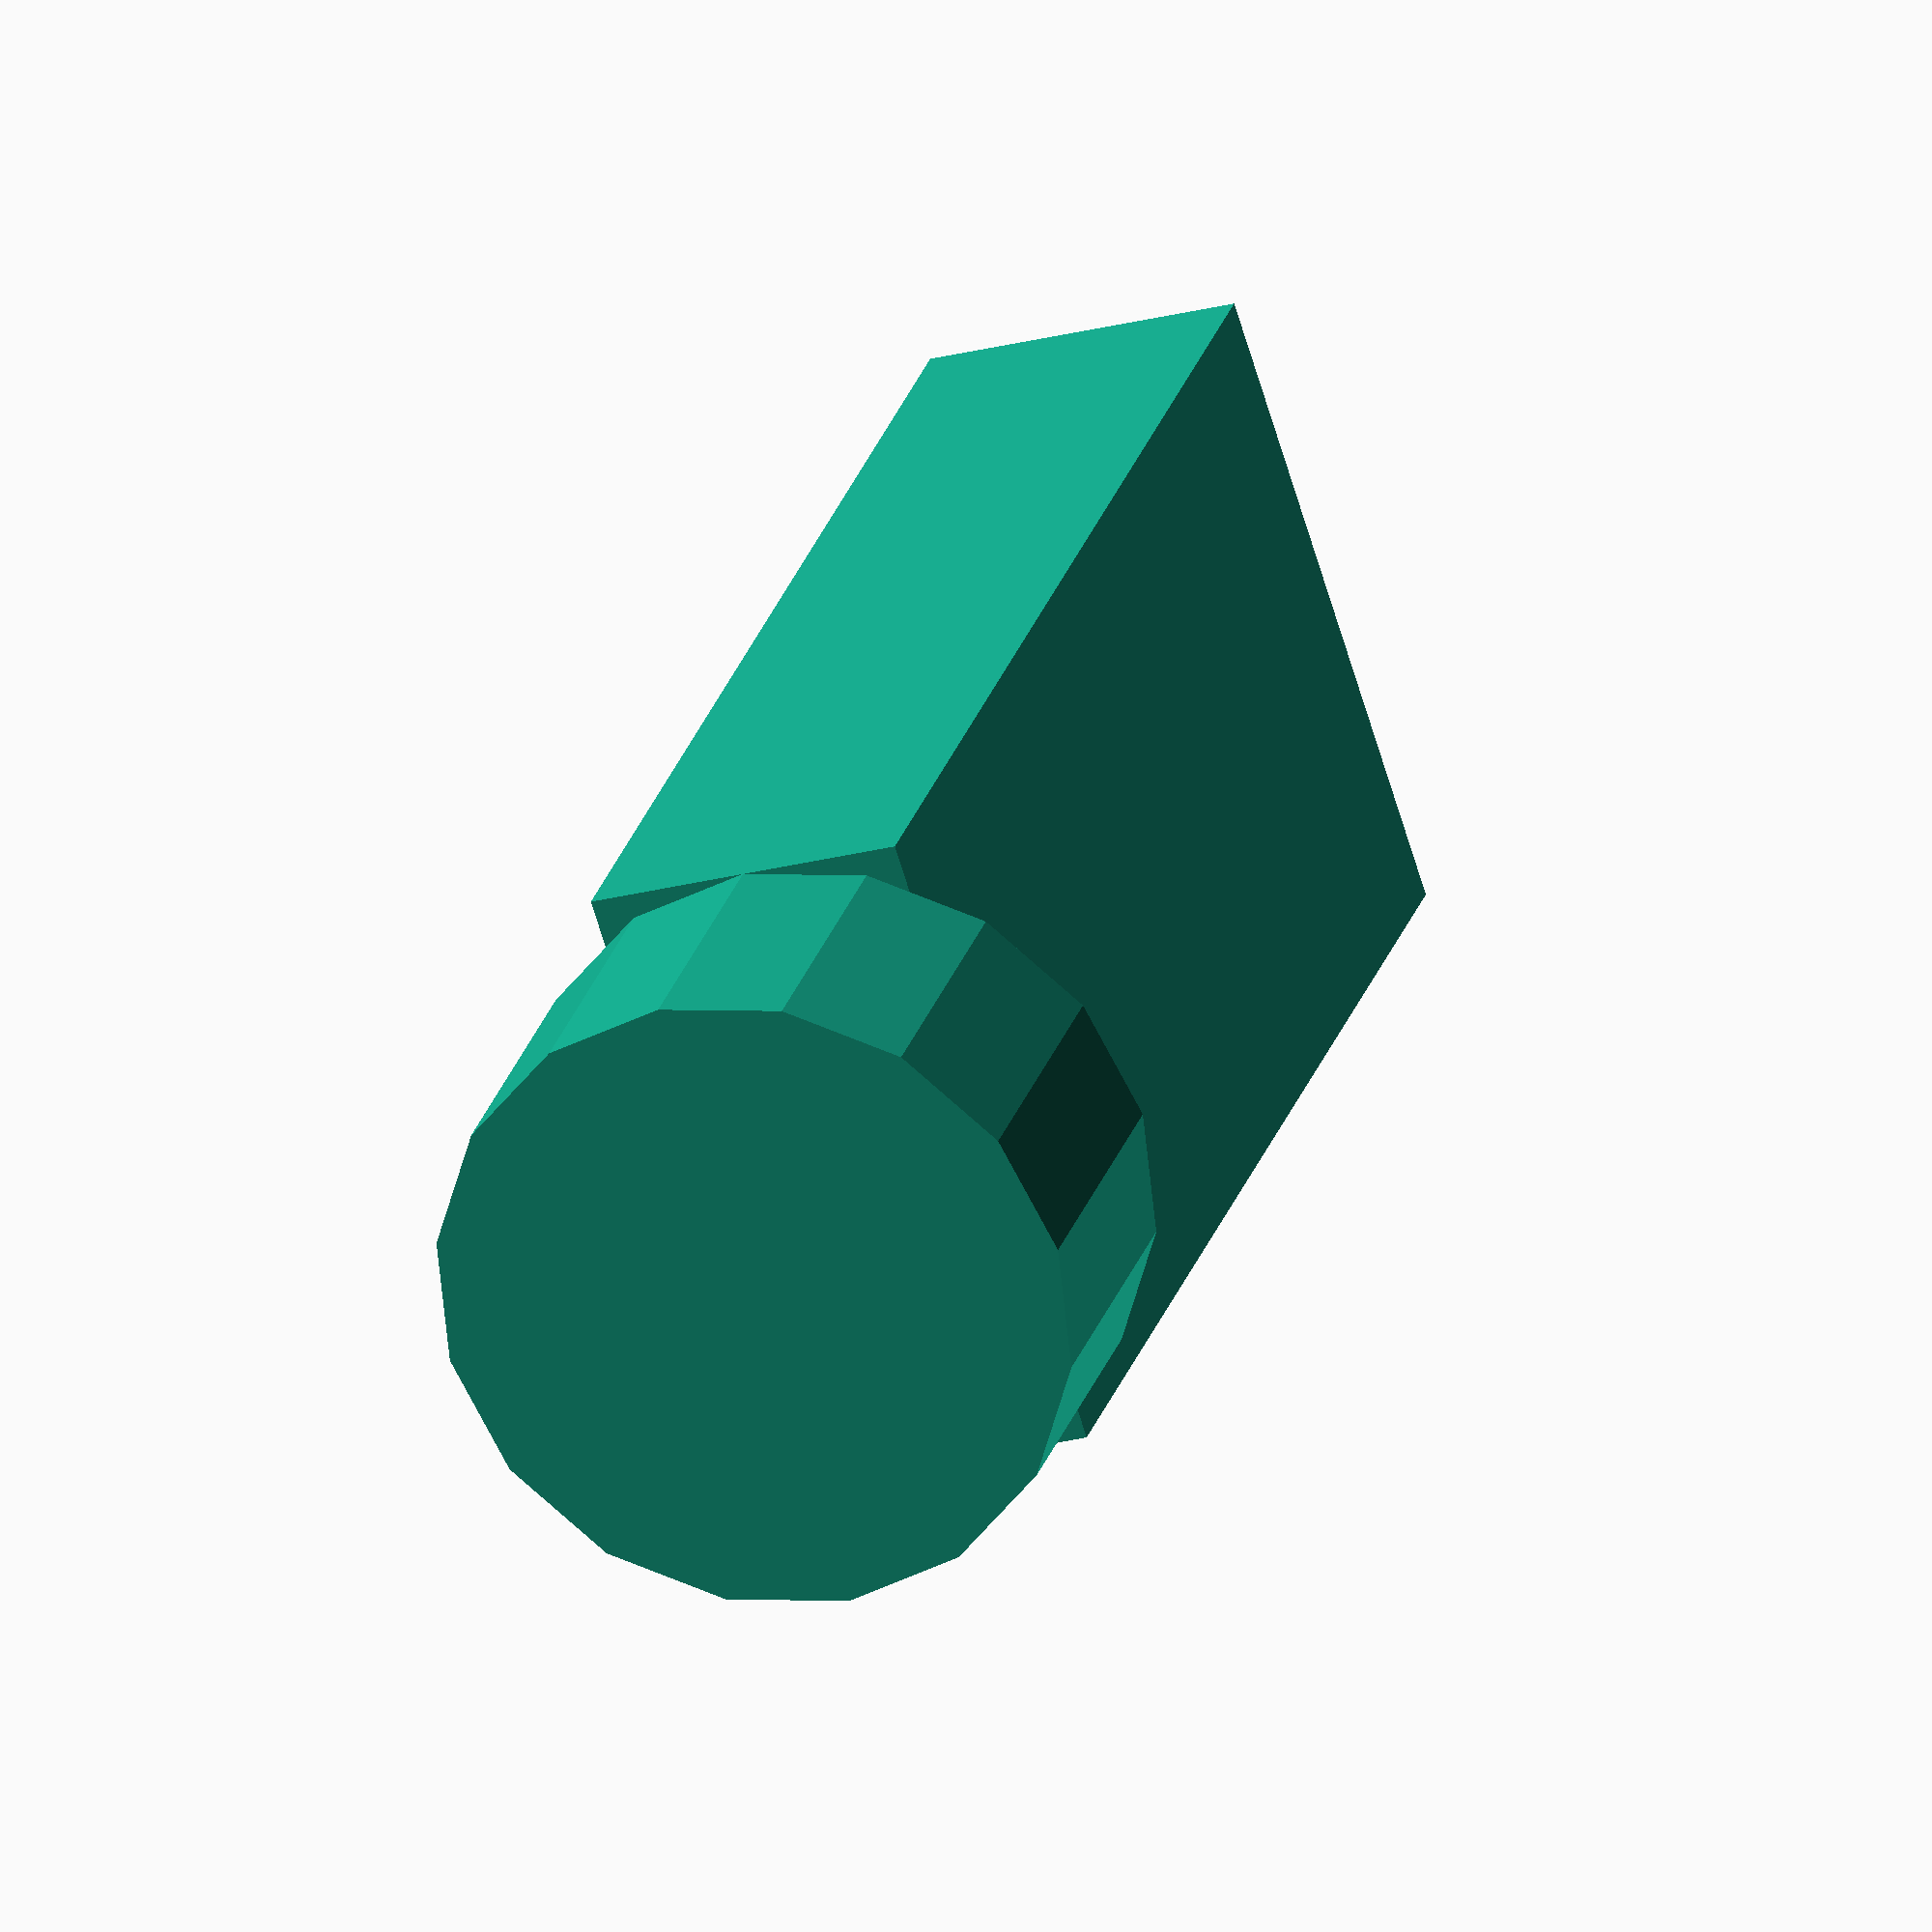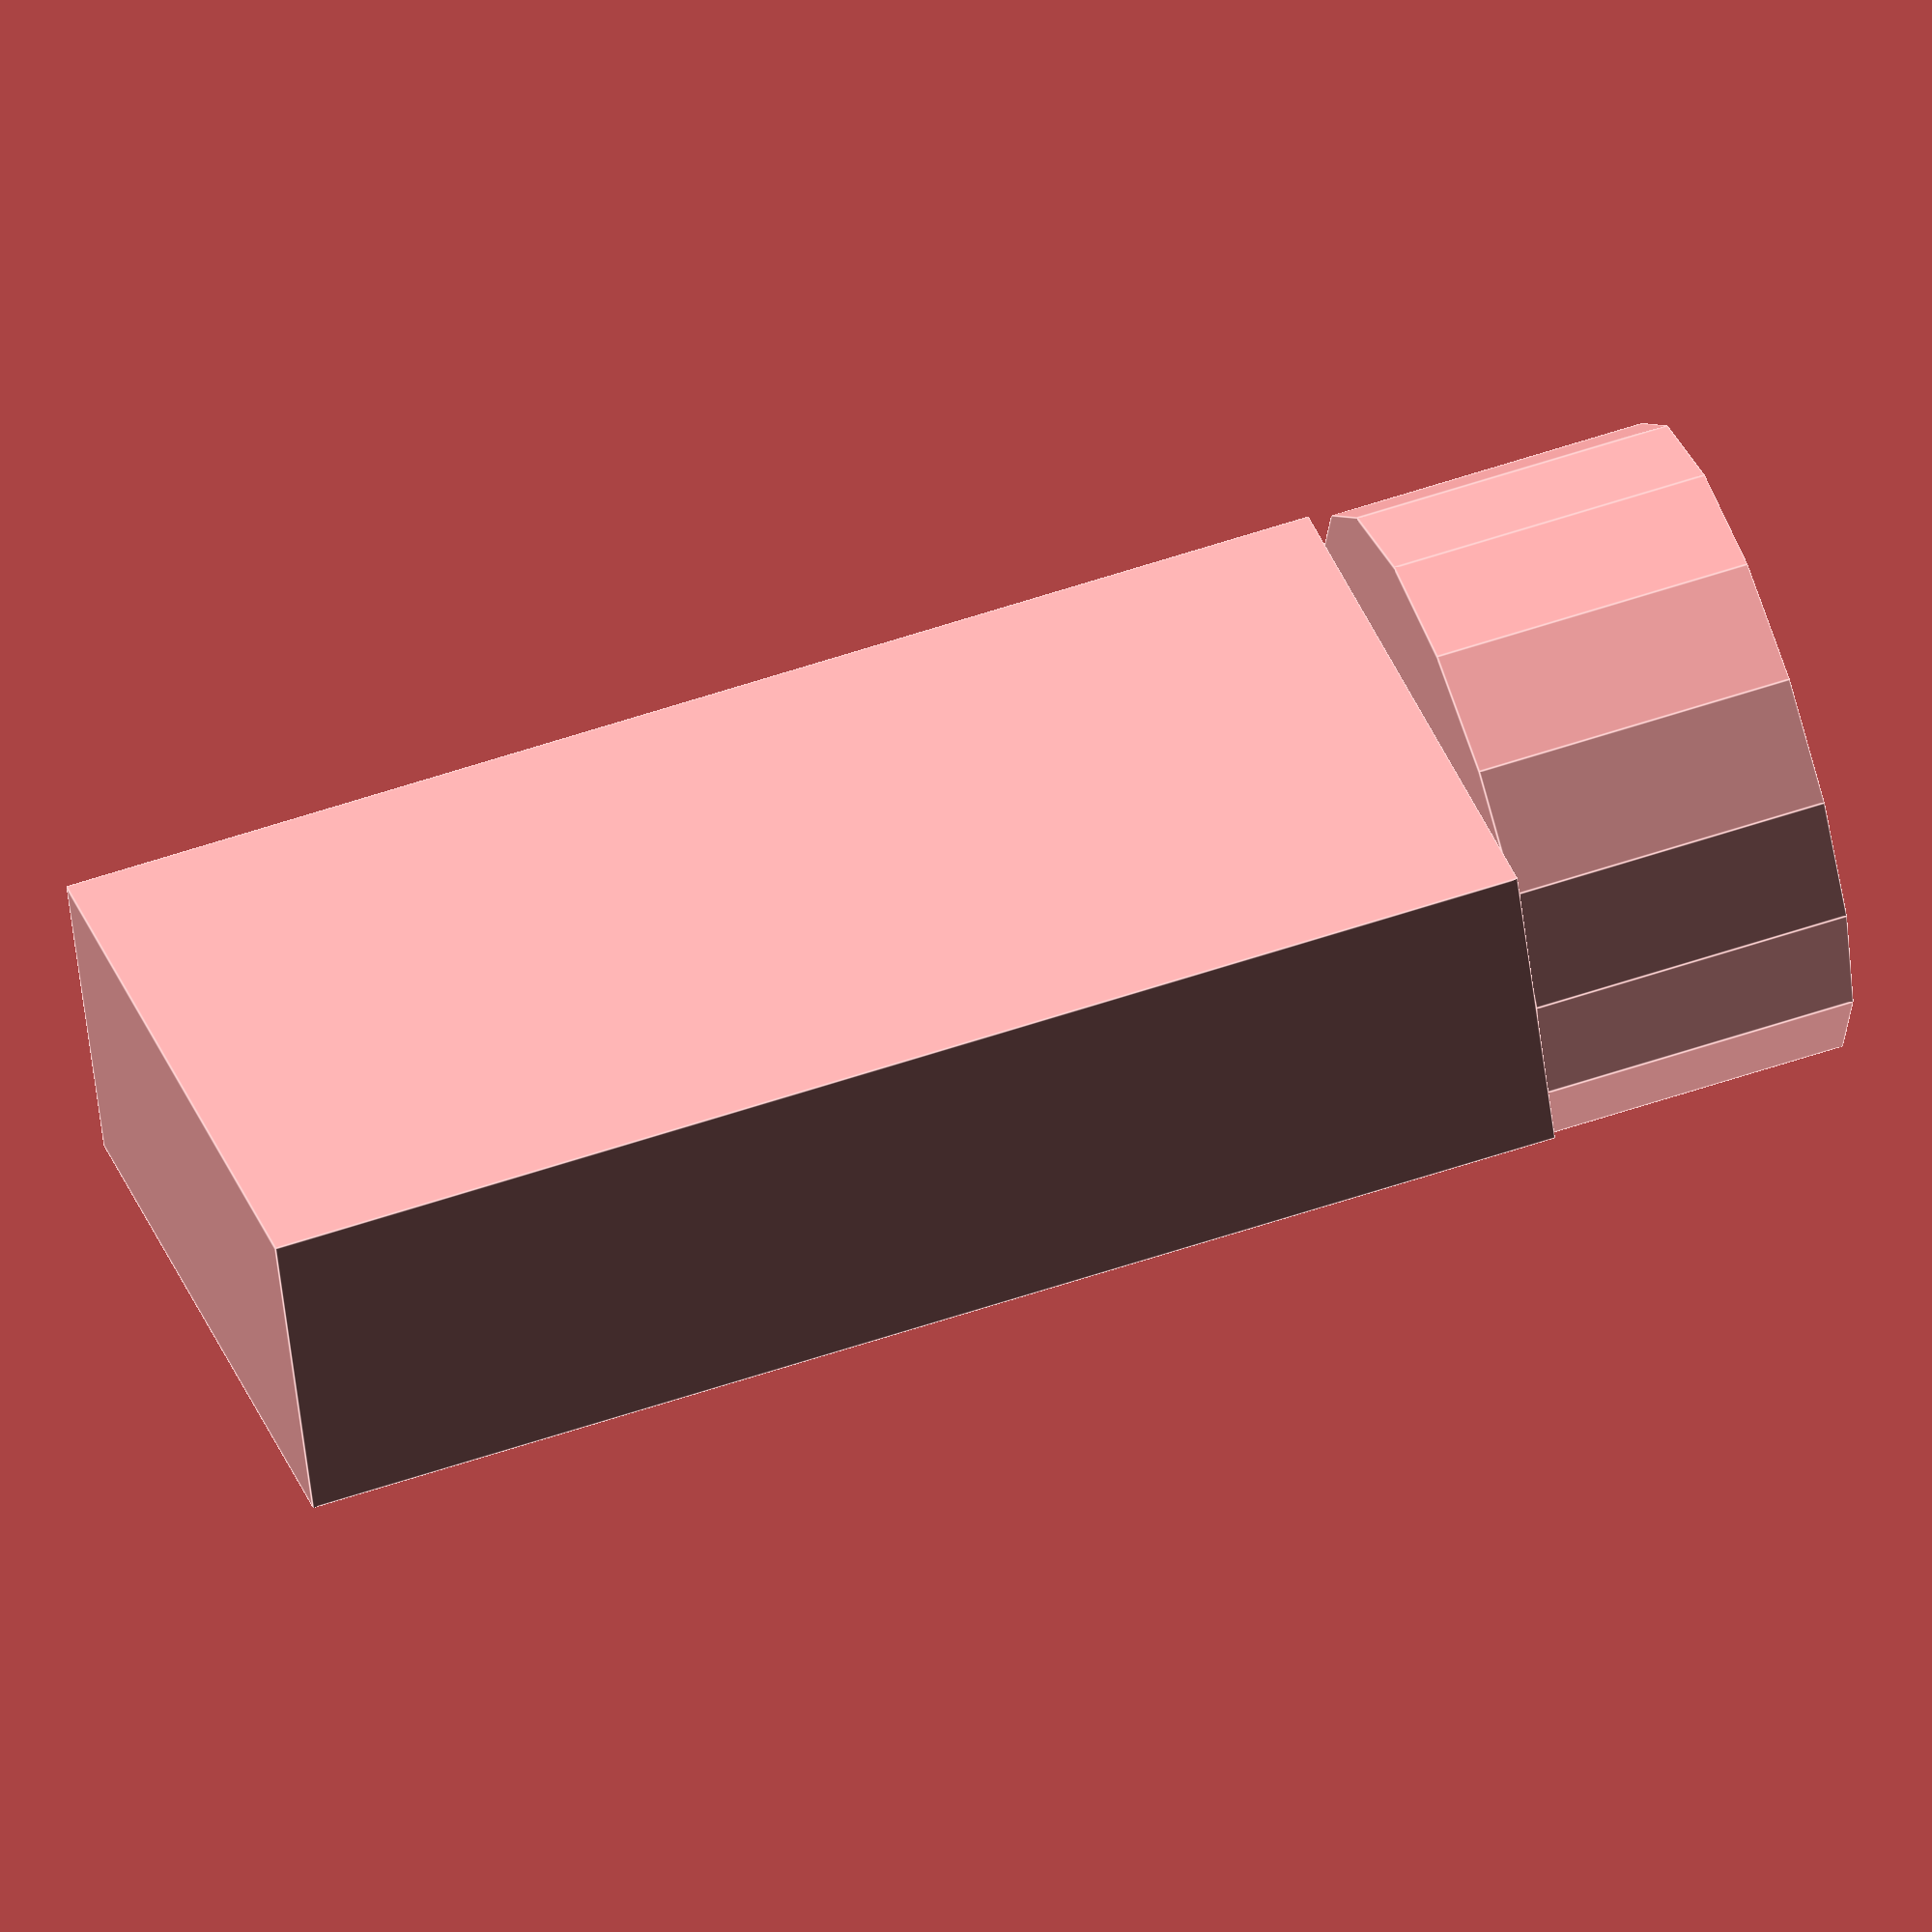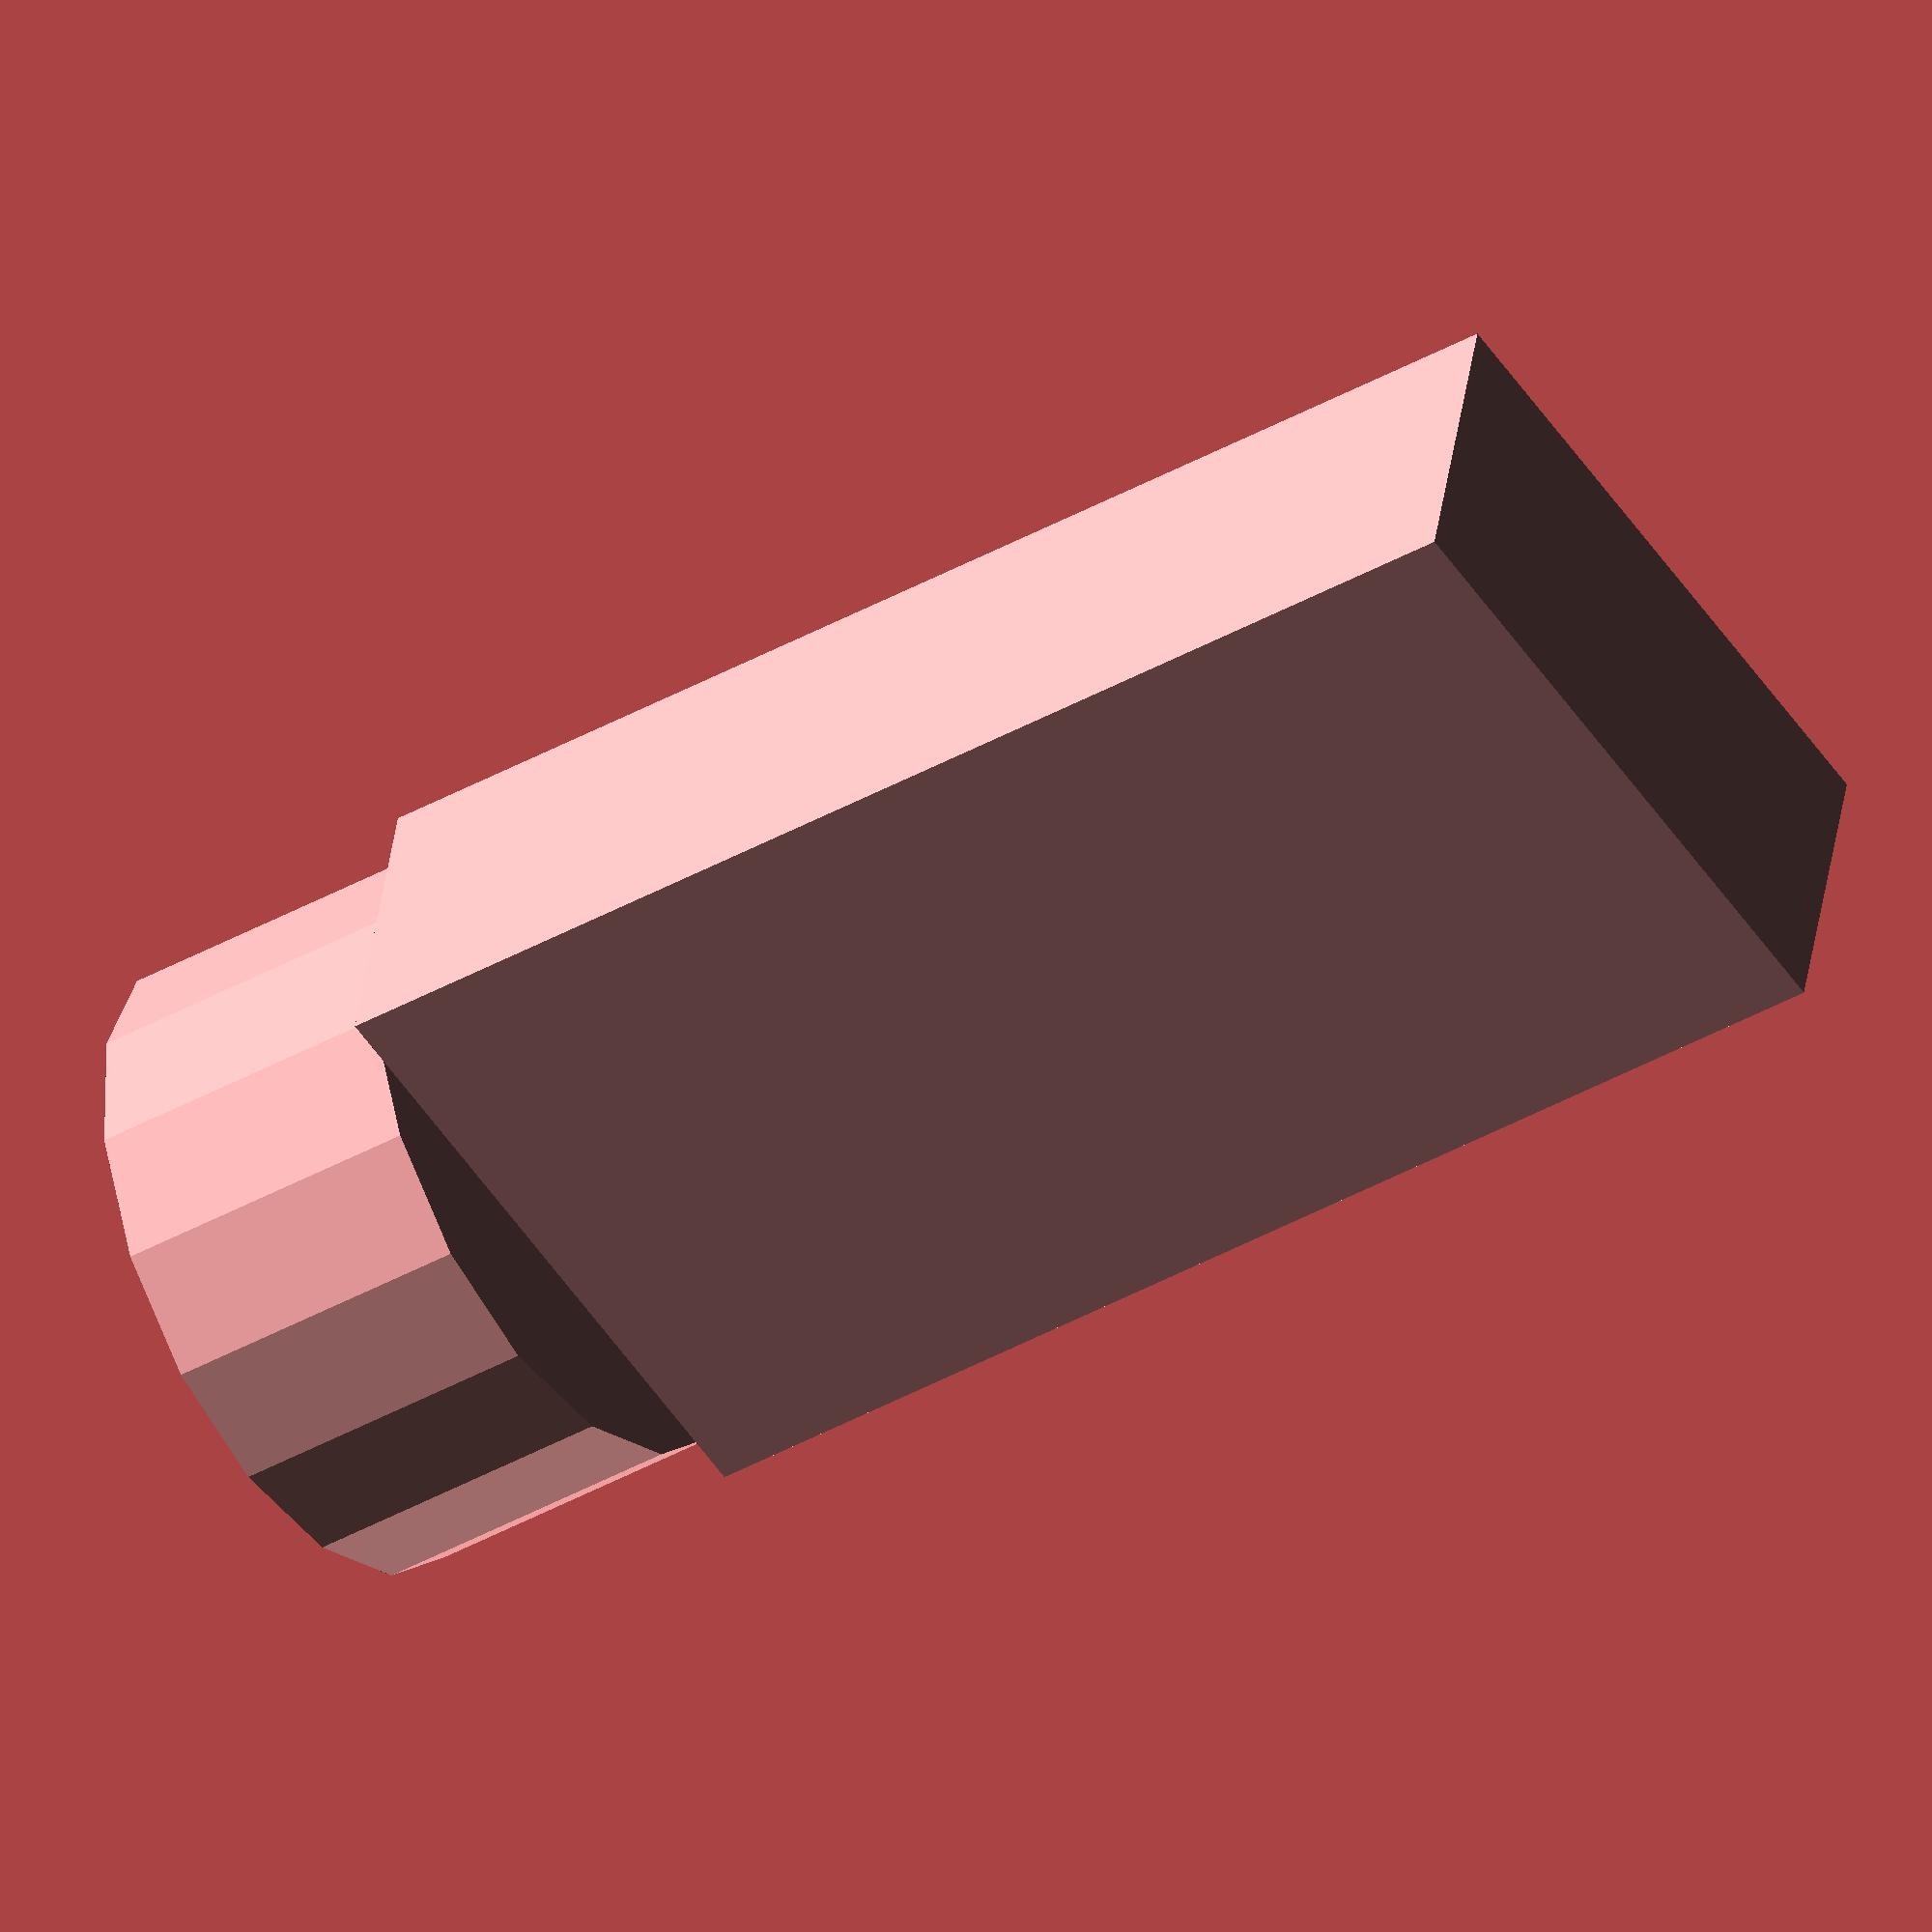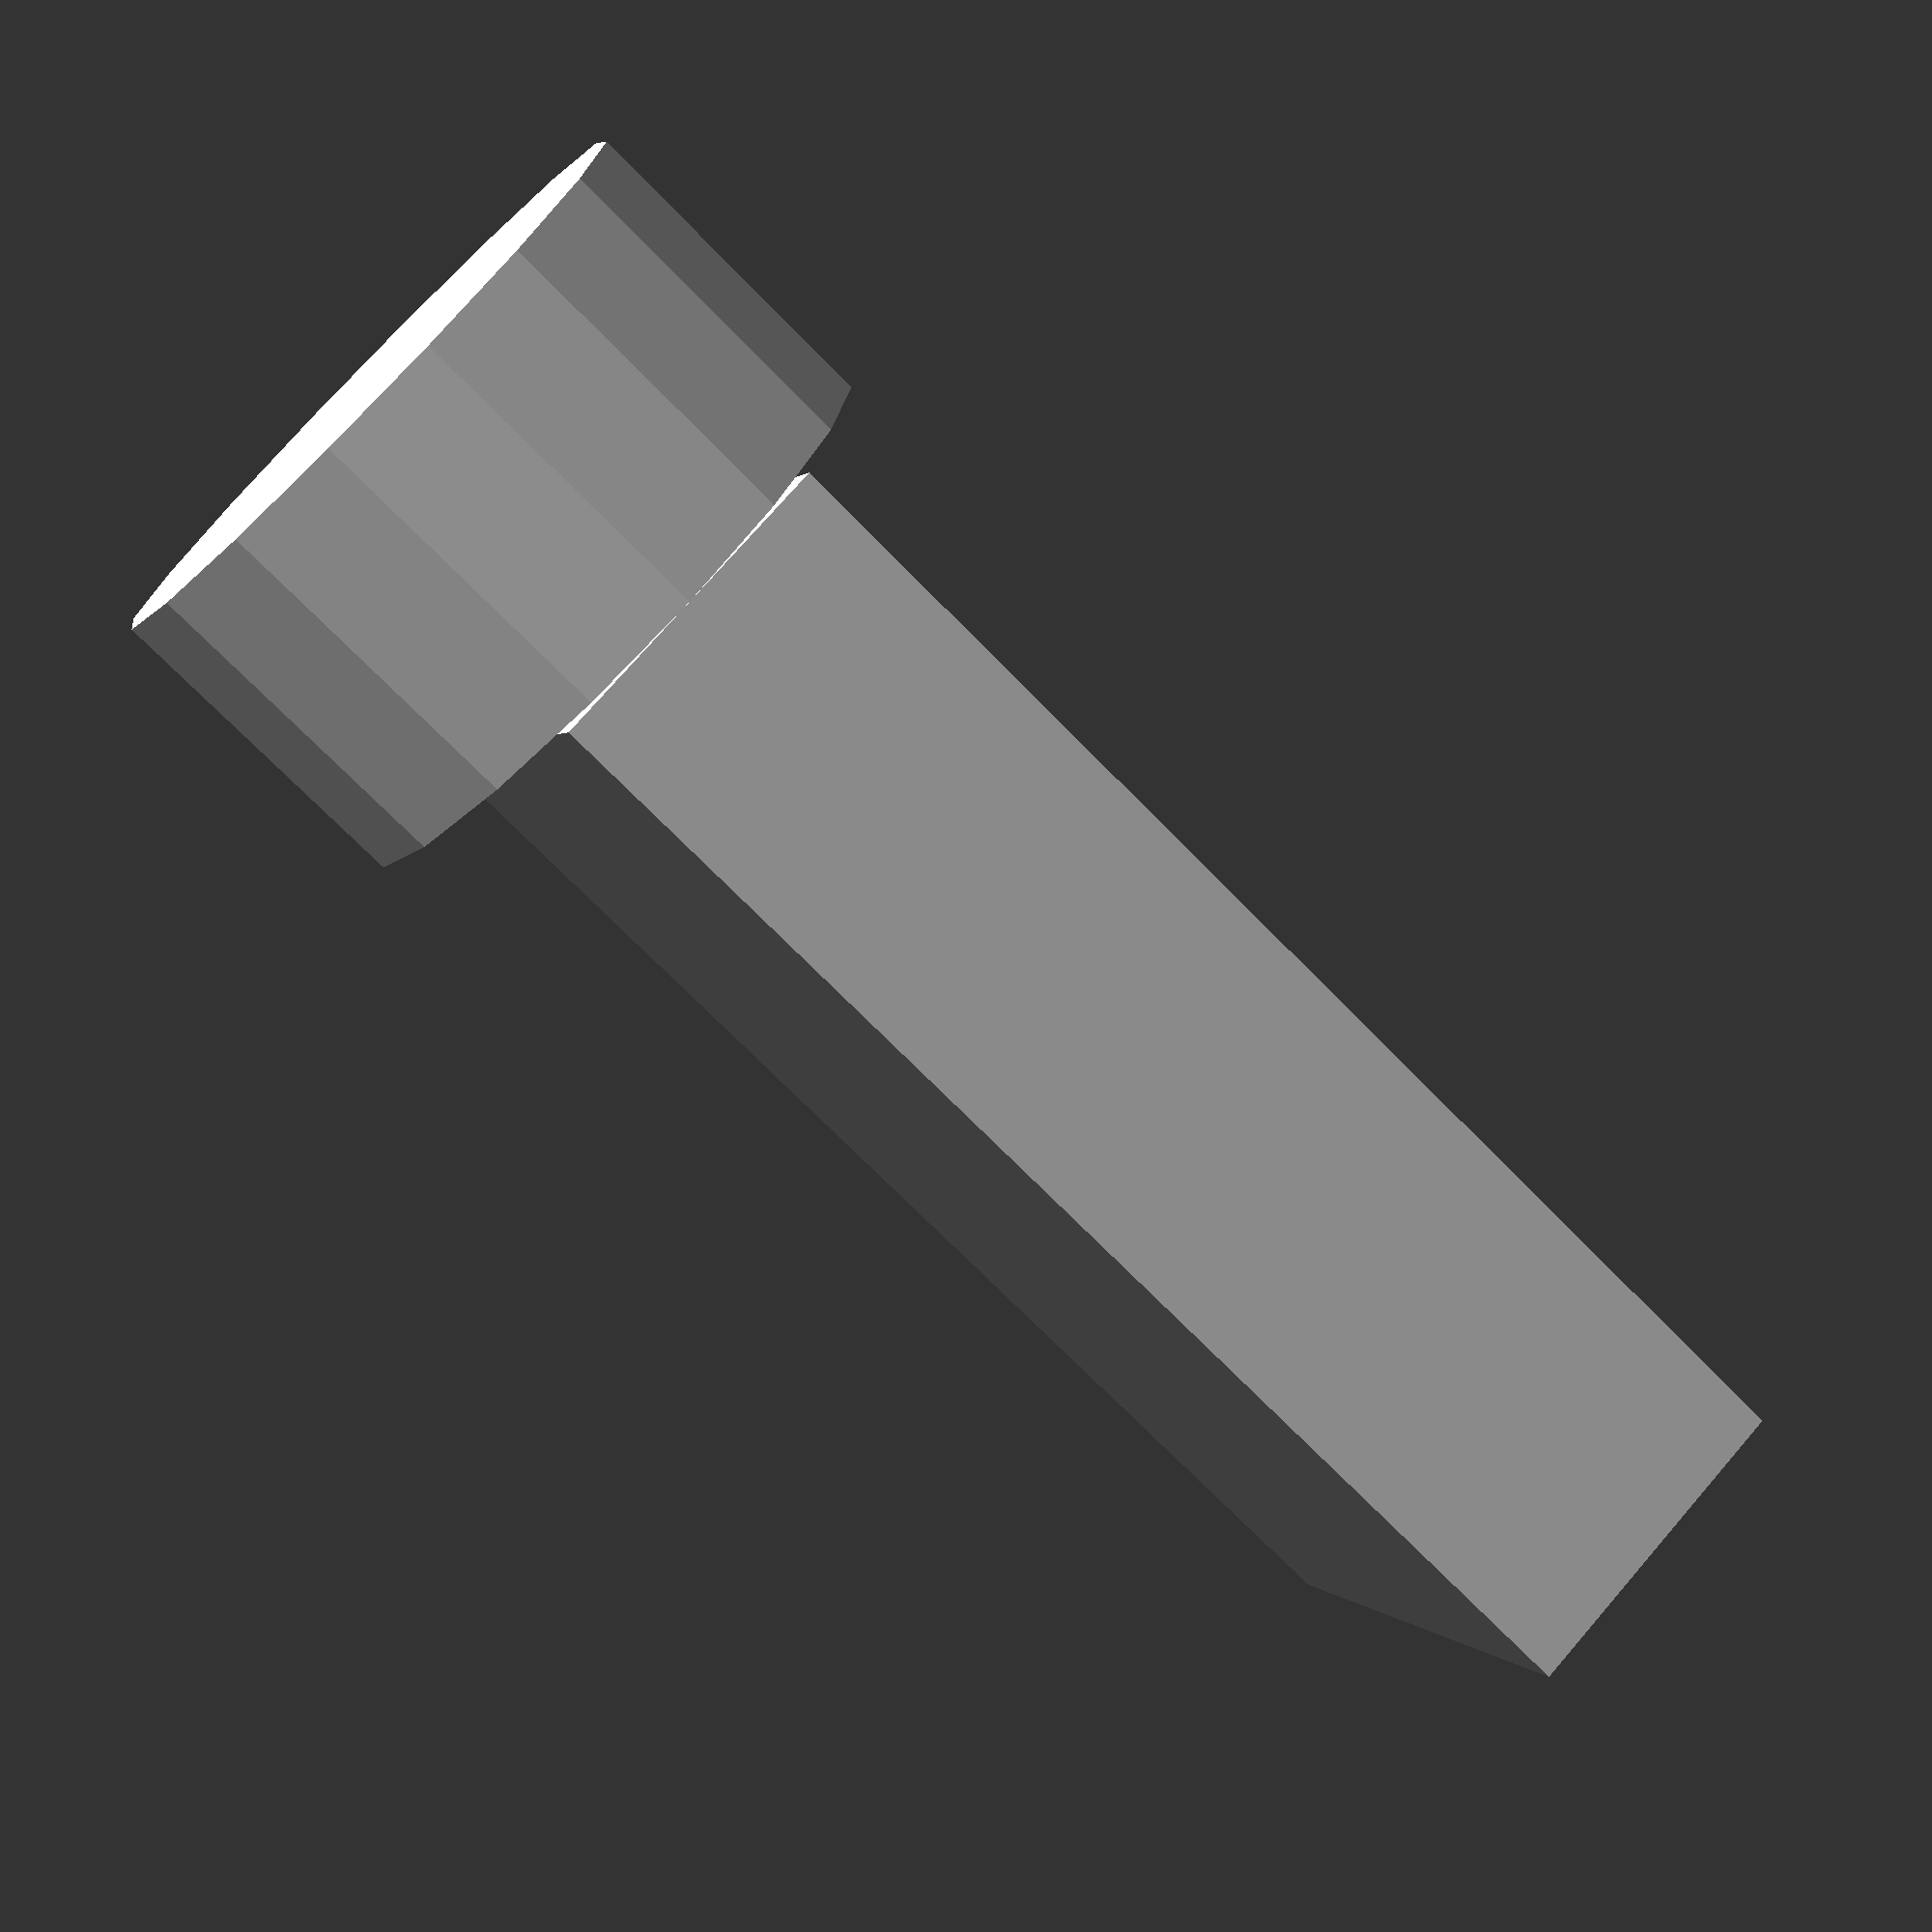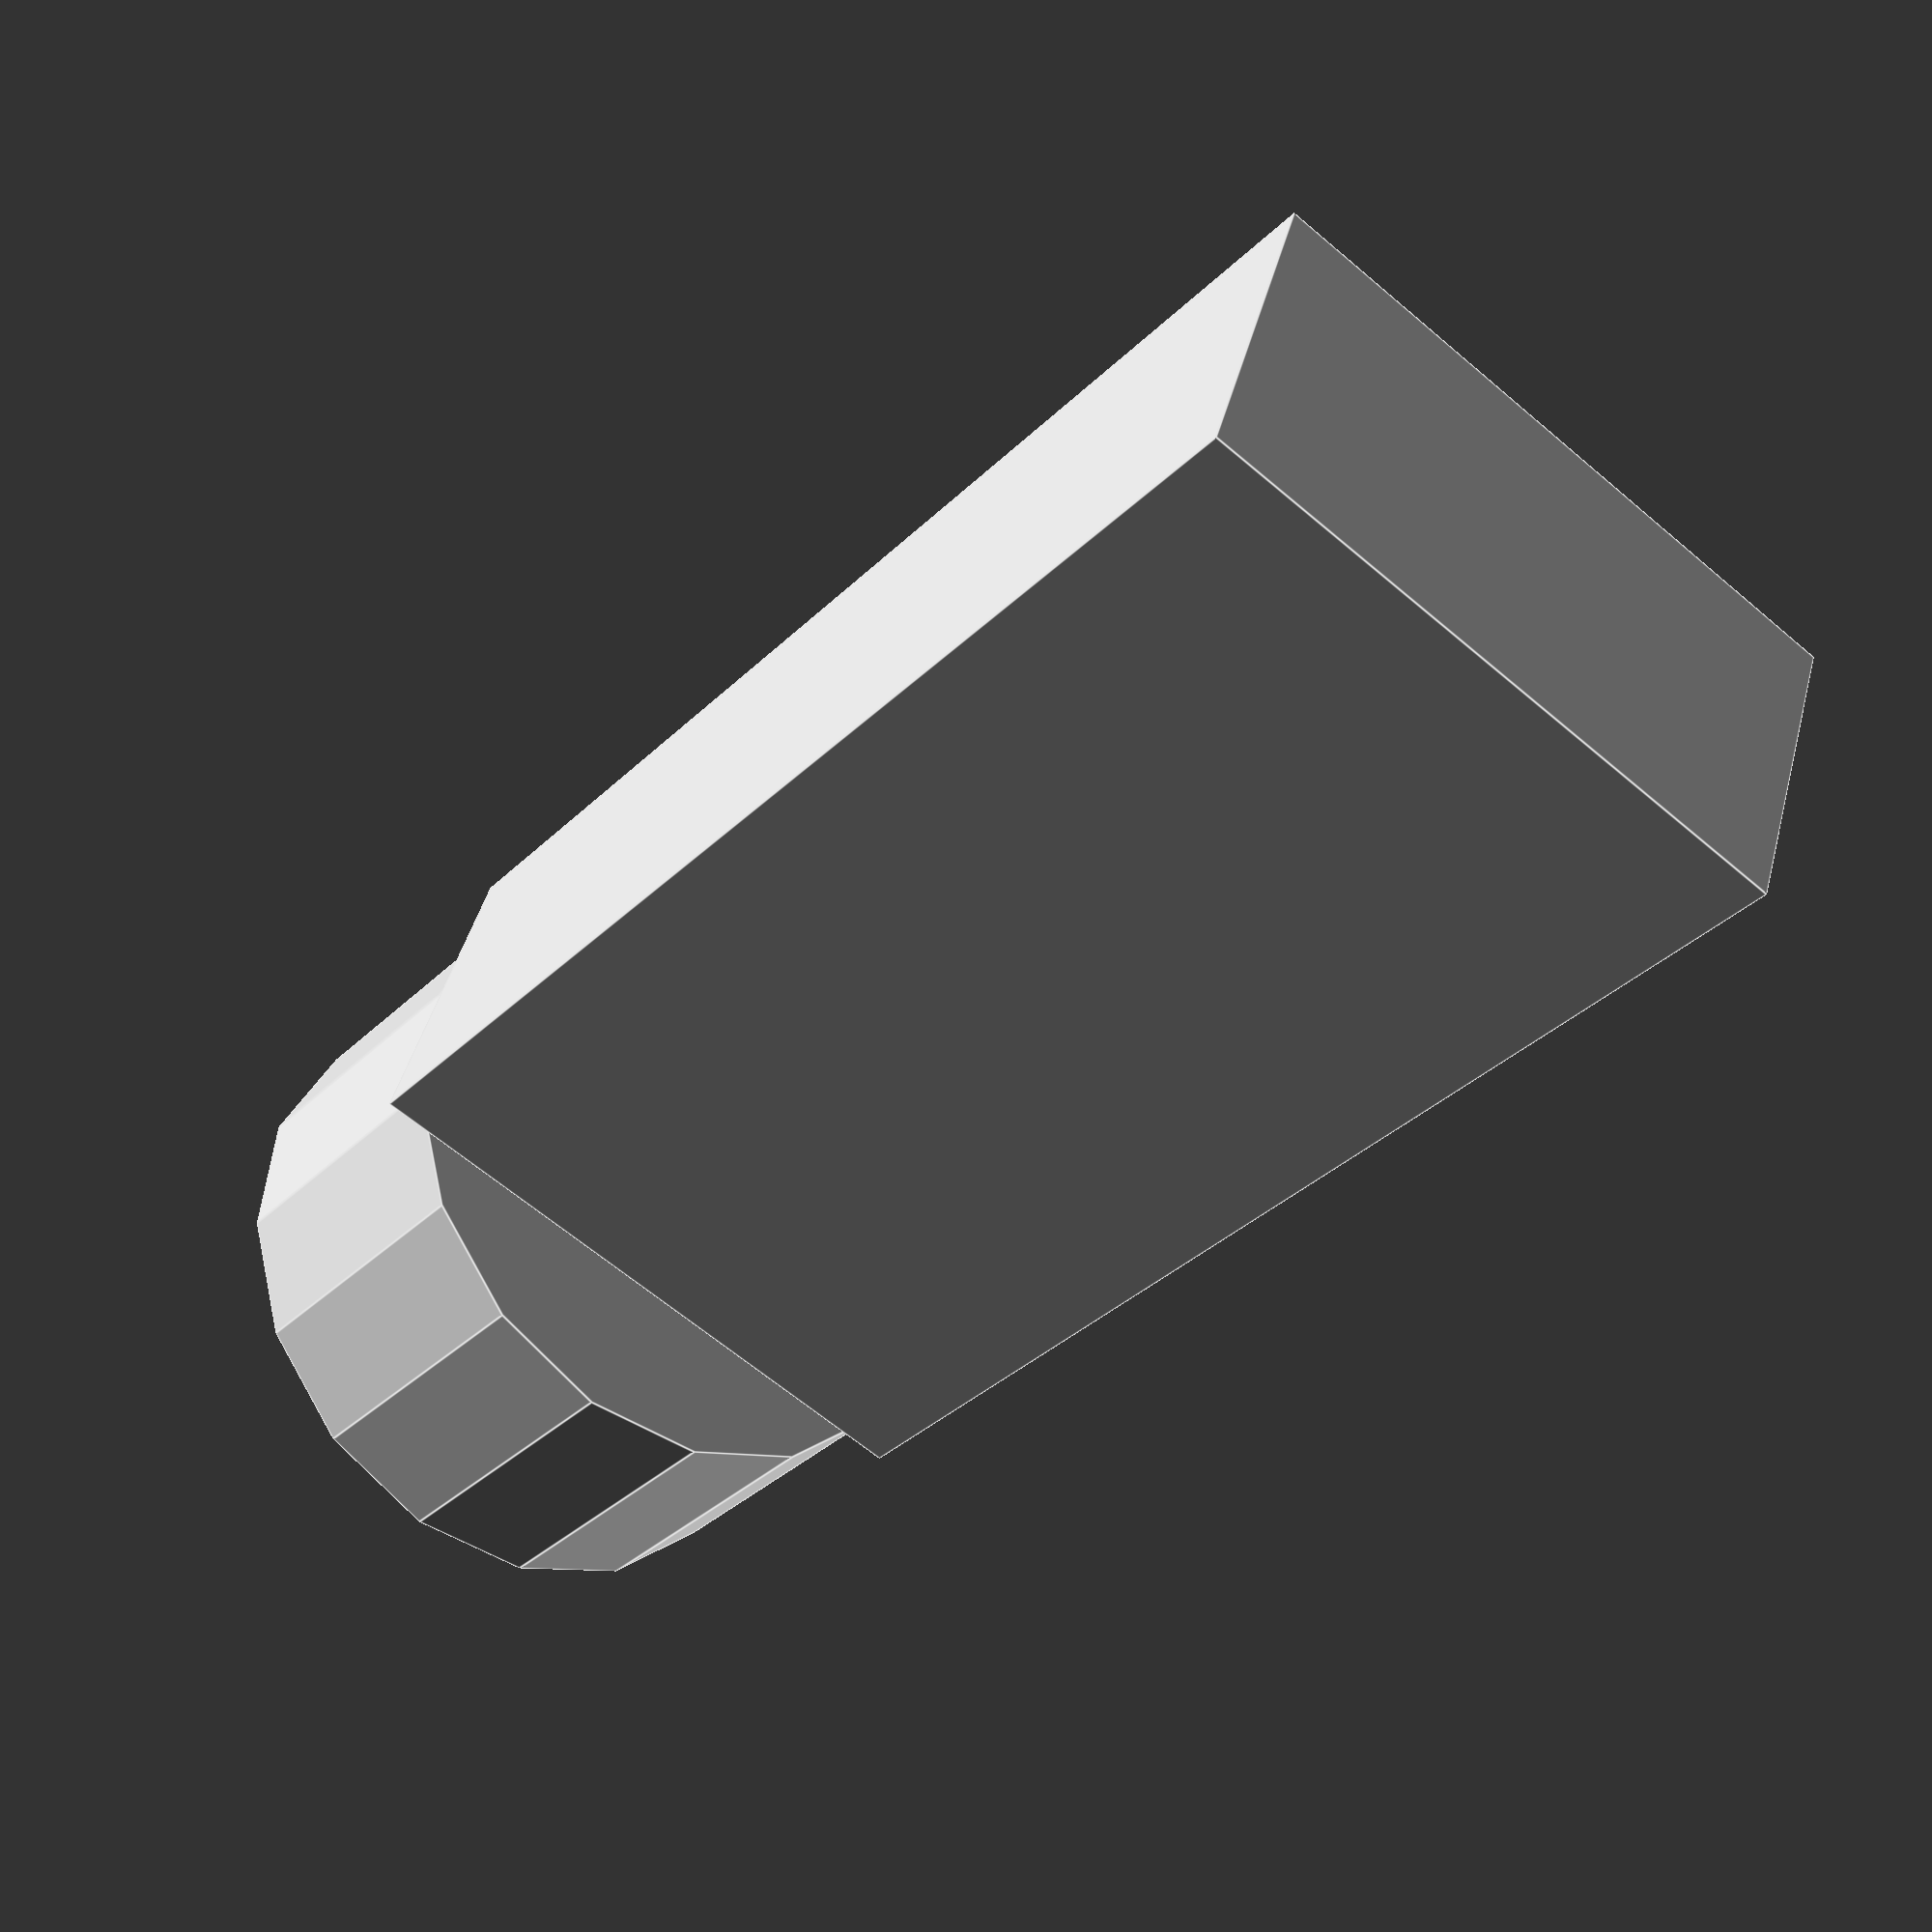
<openscad>
// cube width
width = 10;
// cube height
height = 20;
union(){
    cube([width,width / 2,height],center = true);
    translate([0,0,height / 2]){
        cylinder(width / 2, r = 5);
    }
}

</openscad>
<views>
elev=334.8 azim=252.5 roll=14.9 proj=o view=solid
elev=303.7 azim=19.8 roll=250.3 proj=o view=edges
elev=219.7 azim=166.9 roll=54.9 proj=o view=solid
elev=252.3 azim=66.5 roll=135.6 proj=p view=solid
elev=214.1 azim=161.9 roll=37.4 proj=p view=edges
</views>
